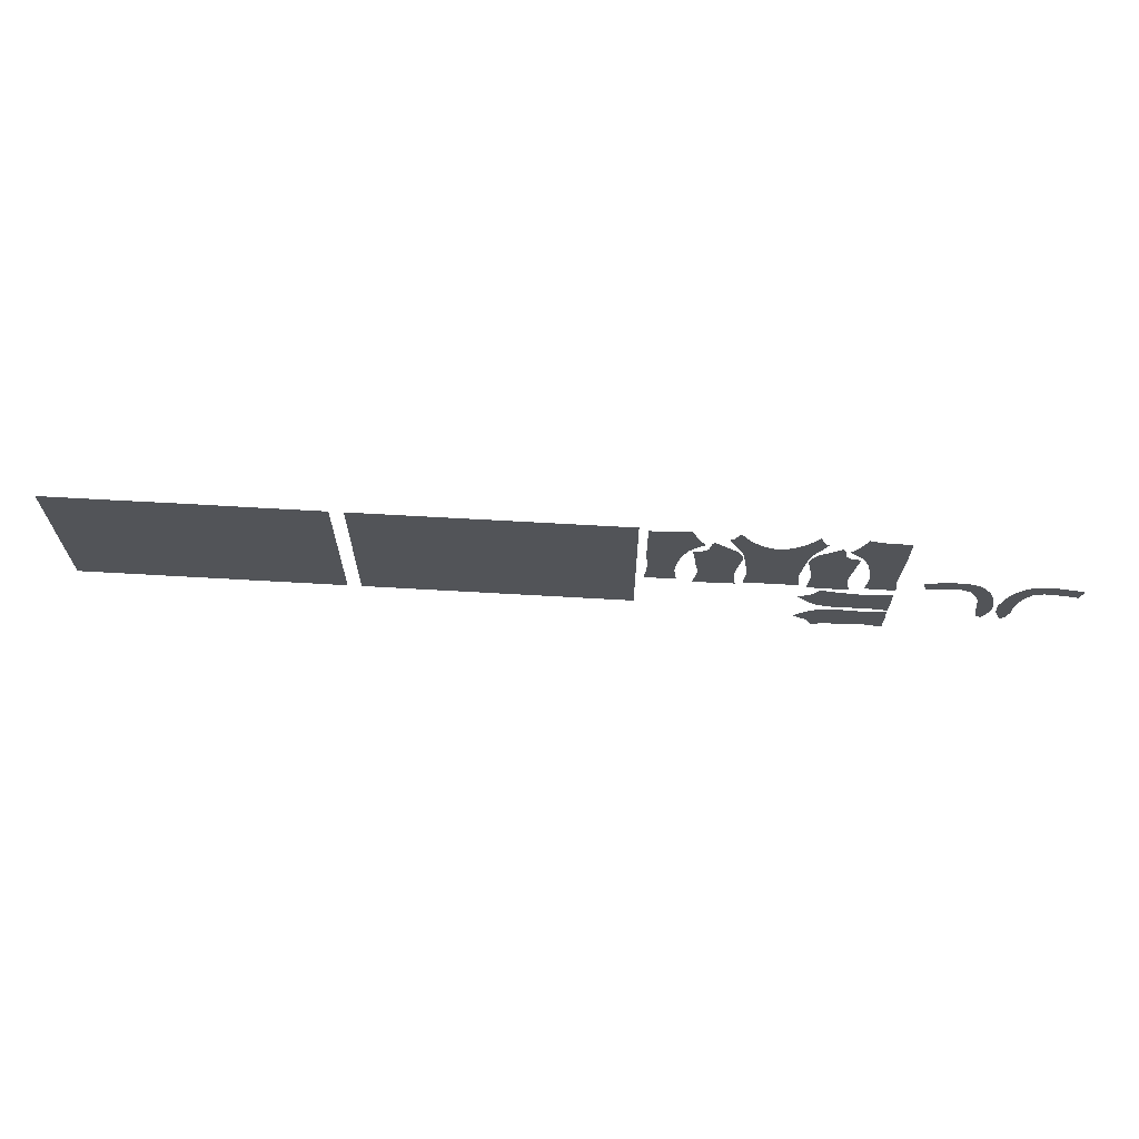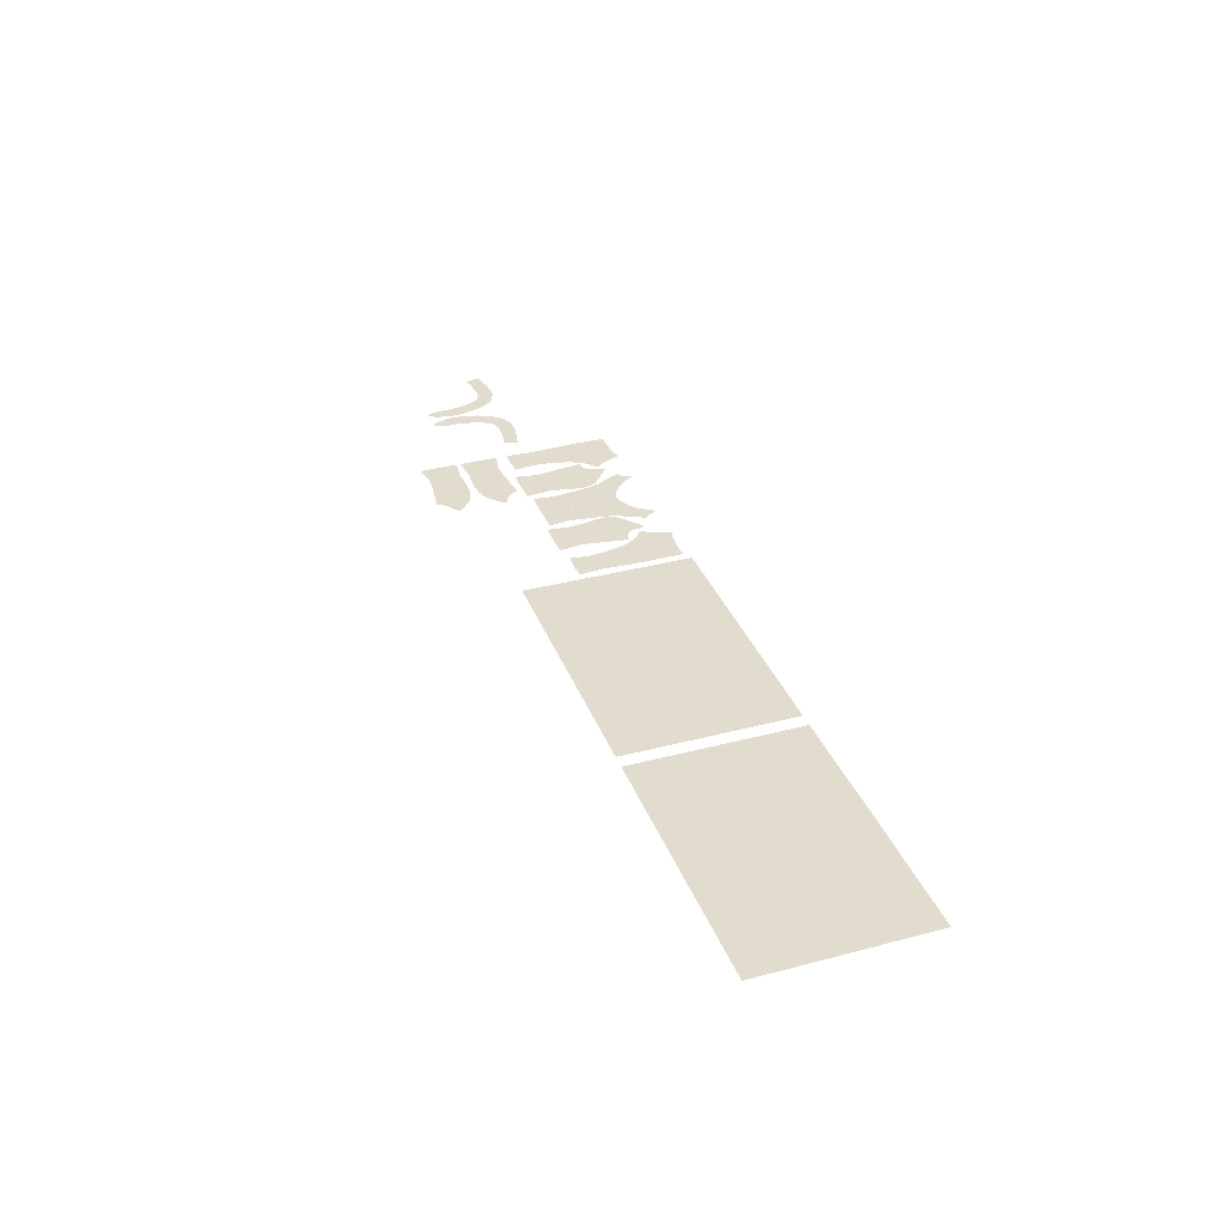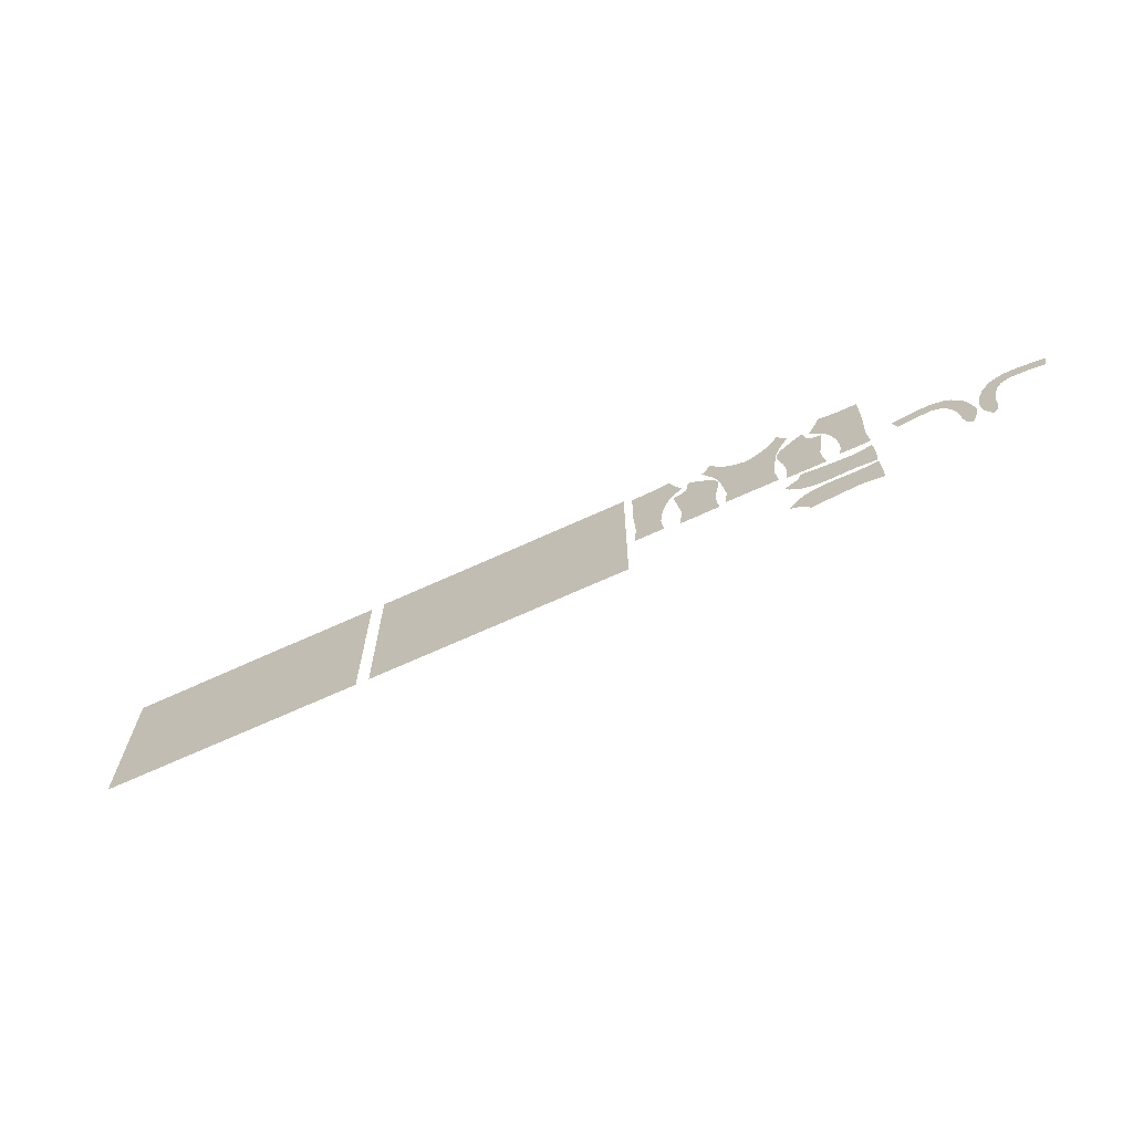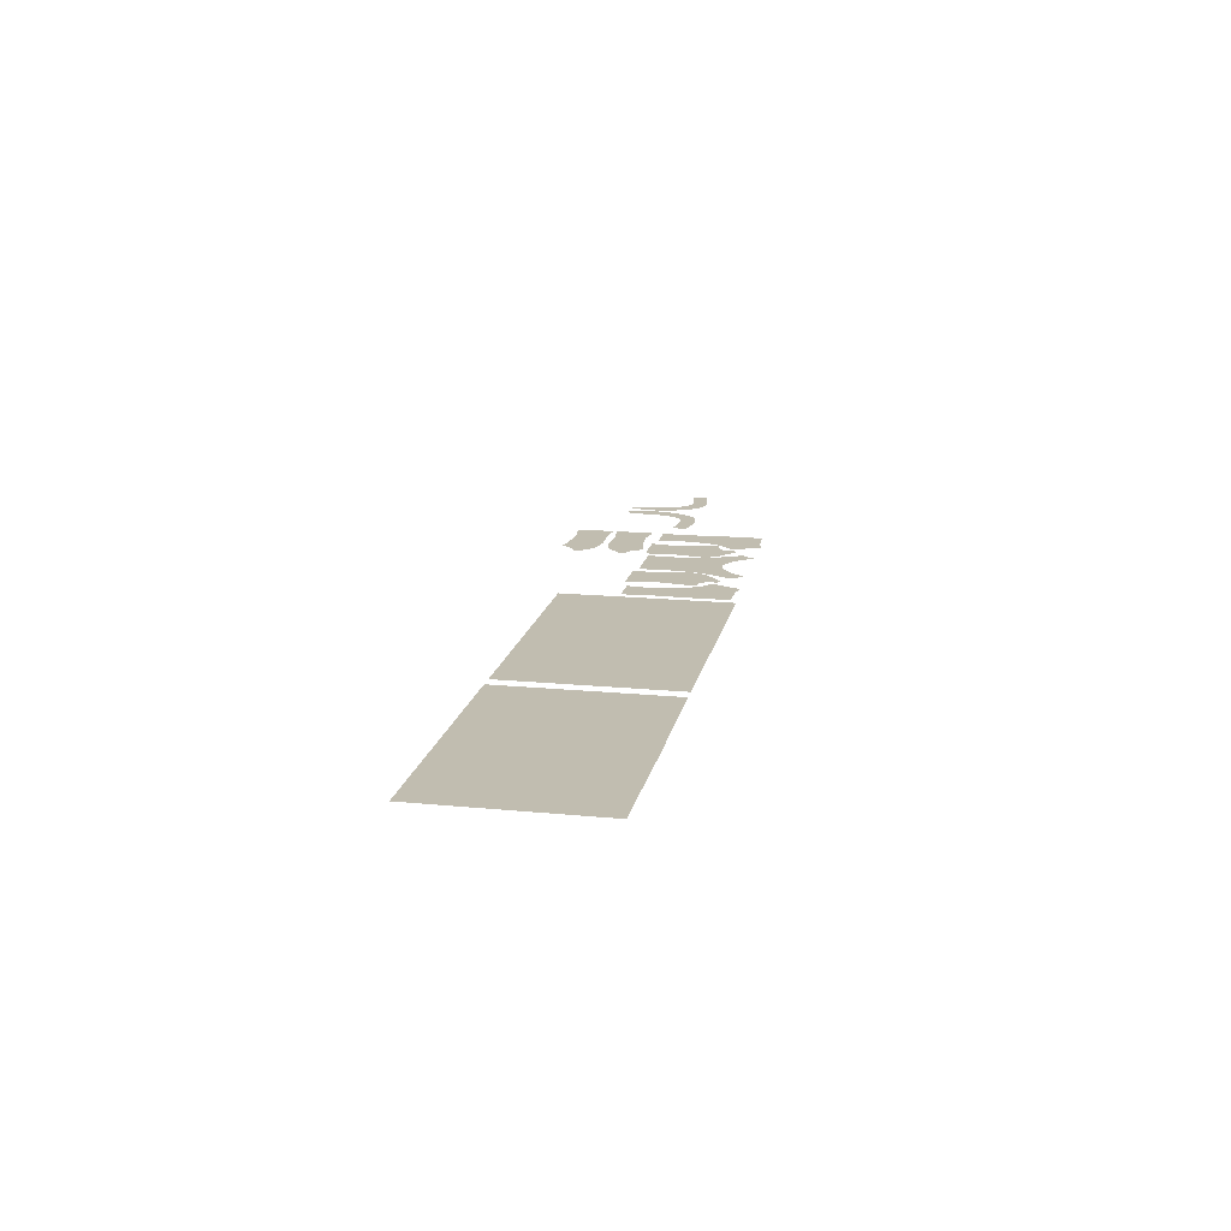
<metadata>
{"format":"obj","ext":"obj","renderer":"f3d","projection":"perspective","resolution":1024,"background":"white","views":[{"elev":66.9,"azim":-176.7,"up":"+Y"},{"elev":34.7,"azim":70.6,"up":"+Z"},{"elev":-67.2,"azim":-155.2,"up":"+Y"},{"elev":16.7,"azim":101.2,"up":"+Z"}]}
</metadata>
<code>
v 0.6416 0.5023 -0
v 0.6672 0.5043 -0
v 0.6431 0.4613 -0
v 1.068 0.7191 -0
v 1.038 0.691 -0
v 0.6101 0.4967 -0
v 0.9156 0.5023 -0
v 0.914 0.4613 -0
v 0.89 0.5043 -0
v 0.8802 0.4633 -0
v 0.8707 0.5037 -0
v 2.777 0.4356 -0
v 2.938 0.3998 -0
v 2.75 0.2808 -0
v 0.6865 0.5037 -0
v 0.677 0.4633 -0
v 0.9471 0.4967 -0
v 1.073 0.662 -0
v 1.038 0.6683 -0
v 1.038 0.6487 -0
v 1.057 0.6487 -0
v 1.038 0.6231 -0
v 1.081 0.5451 -0
v 1.04 0.5802 -0
v 1.079 0.6172 -0
v 2.245 0.5167 -0
v 2.04 0.4356 -0
v 2.075 0.5217 -0
v 1.039 0.6083 -0
v 2.2 0.3998 -0
v 1.043 0.528 -0
v 1.079 0.5023 -0
v 2.942 0.6267 -0
v 2.777 0.7365 -0
v 2.976 0.7353 -0
v 1.042 0.5495 -0
v 1.038 0.7189 -0
v 2.983 0.5167 -0
v 3.127 0.5619 -0
v 0.5847 0.4698 -0
v 0.5793 0.4897 -0
v 0.7074 0.4735 -0
v 0.7212 0.4899 -0
v 0.7316 0.4794 -0
v 0.6142 0.4575 -0
v 0.7114 0.4945 -0
v 0.7446 0.4619 -0
v 0.7016 0.453 -0
v 0.7358 0.4375 -0
v 0.5896 0.4519 -0
v 0.8497 0.4735 -0
v 0.8255 0.4794 -0
v 0.836 0.4899 -0
v 0.9778 0.4897 -0
v 0.9724 0.4698 -0
v 0.8458 0.4945 -0
v 0.8555 0.453 -0
v 0.8125 0.4619 -0
v 0.9675 0.4519 -0
v 0.9429 0.4575 -0
v 1.043 0.4739 -0
v 1.044 0.4949 -0
v 1.876 0.5324 -0
v 1.955 0.6225 -0
v 1.044 0.5096 -0
v 1.142 0.7293 -0
v 1.156 0.6948 -0
v 1.127 0.696 -0
v 1.123 0.7241 -0
v 1.098 0.7201 -0
v 1.163 0.6409 -0
v 1.15 0.6278 -0
v 1.112 0.6332 -0
v 1.168 0.6712 -0
v 1.179 0.6561 -0
v 1.277 0.6988 -0
v 1.247 0.6622 -0
v 1.24 0.6774 -0
v 1.242 0.6965 -0
v 1.233 0.6922 -0
v 1.212 0.6596 -0
v 1.225 0.6494 -0
v 1.185 0.6285 -0
v 1.191 0.6615 -0
v 1.198 0.671 -0
v 1.253 0.6275 -0
v 1.228 0.5993 -0
v 1.293 0.6401 -0
v 1.293 0.6809 -0
v 1.257 0.7276 -0
v 1.261 0.6168 -0
v 1.128 0.5848 -0
v 1.148 0.6124 -0
v 1.171 0.6176 -0
v 1.153 0.5763 -0
v 2.601 0.4341 -0
v 2.582 0.3557 -0
v 1.592 0.6332 -0
v 1.566 0.6113 -0
v 1.554 0.6282 -0
v 1.113 0.4961 -0
v 1.114 0.4732 -0
v 1.189 0.5454 -0
v 1.157 0.5511 -0
v 1.117 0.5371 -0
v 1.122 0.5597 -0
v 1.662 0.5105 -0
v 1.662 0.4958 -0
v 1.627 0.5027 -0
v 1.116 0.5214 -0
v 1.08 0.4373 -0
v 2.286 0.4339 -0
v 1.127 0.3101 -0
v 1.101 0.3116 -0
v 1.14 0.355 -0
v 1.215 0.5262 -0
v 1.163 0.5117 -0
v 1.266 0.5536 -0
v 1.268 0.602 -0
v 1.197 0.5999 -0
v 1.261 0.5278 -0
v 1.259 0.511 -0
v 1.159 0.5313 -0
v 1.271 0.5825 -0
v 1.165 0.4886 -0
v 1.162 0.4641 -0
v 1.206 0.4707 -0
v 1.215 0.2282 -0
v 1.241 0.2148 -0
v 1.233 0.205 -0
v 1.256 0.492 -0
v 1.208 0.4266 -0
v 1.312 0.6023 -0
v 1.272 0.6058 -0
v 2.426 0.4504 -0
v 2.426 0.5624 -0
v 2.613 0.5324 -0
v 1.258 0.4615 -0
v 2.204 0.6267 -0
v 2.39 0.5619 -0
v 0.7441 0.4151 -0
v 0.7159 0.4313 -0
v 0.7521 0.4503 -0
v 0.7565 0.4385 -0
v 0.7622 0.4249 -0
v 0.7646 0.4143 -0
v 0.7684 0.3986 -0
v 0.727 0.4037 -0
v 0.7341 0.3579 -0
v 2.812 0.5217 -0
v 0.7727 0.3763 -0
v 0.8214 0.4375 -0
v 0.8051 0.4503 -0
v 2.879 0.2808 -0
v 2.693 0.6225 -0
v 0.795 0.4249 -0
v 0.8131 0.4151 -0
v 0.7926 0.4143 -0
v 0.8007 0.4385 -0
v 0.823 0.3579 -0
v 0.7887 0.3968 -0
v 0.8302 0.4037 -0
v 0.8412 0.4314 -0
v 0.7706 0.3345 -0
v 0.7339 0.3359 -0
v 0.7738 0.3559 -0
v 0.7835 0.356 -0
v 0.7846 0.3764 0
v 0.7404 0.3016 -0
v 0.7632 0.3116 -0
v 0.7541 0.2922 -0
v 0.7865 0.3345 -0
v 0.8233 0.3359 -0
v 0.794 0.3116 -0
v 0.8168 0.3016 -0
v 0.803 0.2922 -0
v 1.041 0.192 -0
v 1.039 0.2425 -0
v 1.077 0.199 -0
v 1.041 0.305 -0
v 1.039 0.358 -0
v 1.077 0.3094 -0
v 1.041 0.4085 -0
v 1.077 0.4015 -0
v 1.096 0.3979 -0
v 1.079 0.3618 -0
v 1.146 0.3089 -0
v 1.039 0.4387 -0
v 1.124 0.3994 -0
v 1.144 0.4012 -0
v 1.688 0.5624 -0
v 1.189 0.4063 -0
v 1.215 0.3723 -0
v 1.165 0.4038 -0
v 1.101 0.2889 -0
v 1.079 0.2387 -0
v 1.077 0.2912 -0
v 1.226 0.4133 -0
v 1.233 0.3955 -0
v 1.262 0.4285 -0
v 1.419 0.5245 -0
v 1.417 0.5117 -0
v 1.384 0.519 -0
v 1.241 0.3858 -0
v 1.262 0.3487 -0
v 1.217 0.3433 -0
v 1.243 0.3309 -0
v 1.227 0.3199 -0
v 1.197 0.311 -0
v 1.17 0.3087 -0
v 1.487 0.5262 -0
v 1.441 0.5278 -0
v 1.435 0.5536 -0
v 1.139 0.6116 -0
v 1.276 0.3654 -0
v 1.156 0.427 -0
v 1.096 0.2026 -0
v 1.127 0.2904 -0
v 1.146 0.2916 -0
v 1.14 0.2456 -0
v 1.124 0.2011 -0
v 1.17 0.2918 -0
v 1.217 0.2572 -0
v 1.041 0.2955 -0
v 1.165 0.1967 -0
v 1.144 0.1993 -0
v 2.39 0.4504 -0
v 1.197 0.2895 -0
v 1.227 0.2806 -0
v 1.664 0.4748 -0
v 1.351 0.6143 -0
v 1.351 0.5906 -0
v 1.243 0.2696 -0
v 1.226 0.1872 -0
v 1.189 0.1942 -0
v 1.262 0.2519 -0
v 1.639 0.7197 -0
v 1.576 0.6958 -0
v 1.605 0.7205 -0
v 1.12 0.4396 -0
v 1.311 0.6667 -0
v 1.41 0.6809 -0
v 1.426 0.6988 -0
v 1.455 0.6622 -0
v 1.261 0.6345 -0
v 1.328 0.6577 -0
v 1.351 0.6506 -0
v 1.391 0.6667 -0
v 1.41 0.6401 -0
v 1.351 0.6143 -0
v 1.351 0.6506 -0
v 1.375 0.6577 -0
v 1.266 0.6223 -0
v 1.461 0.6965 -0
v 1.463 0.6774 -0
v 1.47 0.6922 -0
v 1.441 0.6345 -0
v 1.517 0.6285 -0
v 1.49 0.6596 -0
v 1.511 0.6615 -0
v 1.476 0.6494 -0
v 1.504 0.671 -0
v 1.445 0.7276 -0
v 1.351 0.567 -0
v 2.532 0.2808 -0
v 2.426 0.3304 -0
v 2.426 0.6781 -0
v 2.039 0.7353 -0
v 2.179 0.7353 -0
v 3.023 0.4339 -0
v 2.012 0.2808 -0
v 2.142 0.2808 -0
v 1.28 0.5552 -0
v 1.275 0.5859 -0
v 1.431 0.6058 -0
v 1.427 0.5859 -0
v 1.39 0.6023 -0
v 1.474 0.5993 -0
v 1.449 0.6275 -0
v 1.505 0.5999 -0
v 1.43 0.5825 -0
v 1.434 0.602 -0
v 1.351 0.567 -0
v 1.423 0.5552 -0
v 1.351 0.5906 -0
v 1.688 0.4504 -0
v 1.513 0.5454 -0
v 1.441 0.6168 -0
v 1.864 0.4341 -0
v 1.844 0.3557 -0
v 1.436 0.6223 -0
v 1.58 0.724 -0
v 1.561 0.7289 -0
v 1.791 0.7353 -0
v 1.688 0.6781 -0
v 1.688 0.7353 -0
v 1.665 0.692 -0
v 1.631 0.6625 -0
v 1.665 0.7199 -0
v 1.899 0.7353 -0
v 2.288 0.7353 -0
v 2.39 0.7353 -0
v 2.426 0.7353 -0
v 2.502 0.7353 -0
v 2.58 0.7353 -0
v 3.052 0.7353 -0
v 3.127 0.7353 -0
v 1.536 0.6704 -0
v 1.547 0.6942 -0
v 1.666 0.6693 -0
v 1.549 0.5763 -0
v 1.53 0.6176 -0
v 1.554 0.6124 -0
v 1.665 0.5812 -0
v 1.624 0.5455 -0
v 1.626 0.6177 -0
v 1.578 0.5846 -0
v 2.39 0.3998 -0
v 1.666 0.6497 -0
v 1.647 0.6495 -0
v 1.541 0.6402 -0
v 1.525 0.6552 -0
v 1.666 0.6093 -0
v 1.666 0.6241 -0
v 3.127 0.4504 -0
v 1.543 0.5313 -0
v 1.545 0.5511 -0
v 1.794 0.2808 -0
v 1.688 0.3304 -0
v 1.664 0.5504 -0
v 1.663 0.5289 -0
v 1.285 0.5117 -0
v 1.284 0.5245 -0
v 1.318 0.5222 -0
v 1.351 0.5259 -0
v 1.287 0.4938 -0
v 1.351 0.5122 -0
v 1.351 0.4942 -0
v 1.351 0.4942 -0
v 1.351 0.5122 -0
v 1.351 0.5259 -0
v 1.539 0.5117 -0
v 1.415 0.4937 -0
v 1.443 0.511 -0
v 1.537 0.4886 -0
v 1.445 0.492 -0
v 1.351 0.439 -0
v 1.281 0.439 -0
v 1.284 0.4692 -0
v 1.351 0.4706 -0
v 1.584 0.5595 -0
v 1.276 0.2351 -0
v 1.419 0.4692 -0
v 1.351 0.439 -0
v 1.351 0.4706 -0
v 1.496 0.4707 -0
v 1.54 0.4641 -0
v 1.494 0.4266 -0
v 1.422 0.439 -0
v 1.443 0.4616 -0
v 1.546 0.427 -0
v 1.439 0.4285 -0
v 1.589 0.5371 -0
v 1.591 0.5214 -0
v 1.587 0.4396 -0
v 1.592 0.4751 -0
v 1.627 0.4377 -0
v 1.593 0.4961 -0
v 3.127 0.3998 -0
v 2.426 0.4 -0
v 1.688 0.4 -0
v 1.894 0.2808 -0
v 2.632 0.2808 -0
v 1.668 0.4397 -0
v 1.688 0.2808 -0
v 2.39 0.3294 -0
v 2.268 0.2808 -0
v 2.39 0.2808 -0
v 2.426 0.2808 -0
v 3.005 0.2808 -0
v 3.127 0.3294 -0
v 3.127 0.2808 -0
v 2.676 0.7359 -0
v 2.878 0.7359 -0
v 2.39 0.6633 -0
v 3.127 0.6562 -0
v 1.266 0.7157 -0
v 1.436 0.7144 -0
f 1 3 2
f 6 3 1
f 7 9 8
f 9 11 10
f 12 14 13
f 15 2 16
f 17 7 8
f 18 5 19
f 22 21 20
f 21 19 20
f 23 25 24
f 26 28 27
f 25 29 24
f 4 5 18
f 27 30 26
f 31 32 23
f 33 35 384
f 36 31 23
f 4 37 5
f 38 39 33
f 40 6 41
f 42 44 43
f 6 45 3
f 42 46 15
f 42 47 44
f 40 45 6
f 16 42 15
f 42 48 47
f 48 49 47
f 2 3 16
f 40 50 45
f 51 53 52
f 17 55 54
f 56 53 51
f 9 10 8
f 57 10 51
f 58 51 52
f 11 51 10
f 59 55 60
f 8 60 17
f 60 55 17
f 32 62 61
f 28 64 63
f 65 62 32
f 21 18 19
f 66 68 67
f 66 69 68
f 69 70 68
f 71 73 72
f 74 73 71
f 75 74 71
f 74 68 73
f 76 78 77
f 79 80 78
f 79 78 76
f 81 83 82
f 84 81 85
f 86 82 87
f 88 89 77
f 83 81 84
f 76 387 79
f 86 87 91
f 92 25 23
f 93 95 94
f 22 29 25
f 96 97 12
f 98 100 99
f 101 32 102
f 95 104 103
f 22 25 21
f 105 106 23
f 107 109 108
f 105 32 110
f 32 111 102
f 30 112 26
f 23 106 92
f 113 115 114
f 103 117 116
f 118 87 116
f 87 119 91
f 120 95 103
f 94 120 83
f 121 116 122
f 123 103 104
f 118 124 87
f 117 125 116
f 126 127 125
f 128 130 129
f 116 127 131
f 16 48 42
f 127 126 132
f 122 116 131
f 88 134 133
f 4 18 68
f 135 137 136
f 82 120 87
f 32 61 111
f 18 21 25
f 127 132 138
f 137 96 12
f 26 140 139
f 141 49 142
f 143 49 144
f 49 143 47
f 145 141 146
f 141 148 147
f 141 147 146
f 148 149 147
f 33 150 38
f 151 147 149
f 152 58 153
f 14 154 13
f 136 137 155
f 152 57 58
f 156 158 157
f 159 157 152
f 160 162 161
f 157 161 162
f 157 158 161
f 96 137 135
f 152 163 57
f 164 149 165
f 166 151 149
f 167 160 168
f 164 166 149
f 169 171 170
f 165 169 170
f 165 170 164
f 172 173 160
f 160 167 172
f 172 174 173
f 168 160 161
f 174 176 175
f 174 175 173
f 177 179 178
f 180 182 181
f 181 184 183
f 184 186 185
f 12 13 38
f 116 125 127
f 187 115 113
f 61 188 111
f 139 64 28
f 186 182 114
f 181 186 184
f 115 186 114
f 115 185 186
f 189 115 190
f 191 63 64
f 24 36 23
f 192 194 193
f 195 197 196
f 198 192 199
f 132 200 138
f 159 152 153
f 201 203 202
f 123 117 103
f 204 193 205
f 206 208 207
f 206 210 209
f 82 83 120
f 211 213 212
f 205 206 207
f 144 141 145
f 92 214 25
f 193 206 205
f 163 152 157
f 204 205 215
f 194 115 193
f 126 216 132
f 206 193 115
f 179 217 196
f 150 155 137
f 218 220 219
f 196 178 179
f 220 218 195
f 221 220 217
f 217 220 196
f 220 195 196
f 222 220 223
f 197 224 178
f 225 220 226
f 227 26 112
f 228 223 229
f 138 131 127
f 109 230 108
f 228 222 223
f 231 133 232
f 220 128 223
f 234 130 235
f 128 236 223
f 229 223 233
f 128 129 236
f 150 137 12
f 223 236 233
f 237 239 238
f 33 155 150
f 115 187 210
f 185 115 189
f 102 111 240
f 88 241 89
f 242 244 243
f 77 245 88
f 246 231 247
f 248 249 242
f 250 252 251
f 244 242 249
f 88 245 253
f 254 243 255
f 256 254 255
f 243 244 255
f 257 244 249
f 258 260 259
f 259 261 258
f 262 259 260
f 254 263 388
f 87 124 119
f 133 264 232
f 253 134 88
f 88 133 246
f 97 266 265
f 267 136 155
f 139 269 268
f 13 270 38
f 271 272 30
f 273 264 133
f 134 274 133
f 274 273 133
f 275 277 276
f 121 118 116
f 249 252 277
f 261 279 278
f 280 258 261
f 281 278 282
f 283 284 277
f 285 283 277
f 286 63 191
f 278 211 287
f 27 271 30
f 284 276 277
f 278 279 288
f 289 290 27
f 278 288 282
f 278 281 213
f 277 275 249
f 249 291 257
f 32 105 23
f 89 76 77
f 292 293 238
f 294 296 295
f 237 298 297
f 237 297 299
f 294 64 300
f 239 292 238
f 139 268 64
f 301 139 302
f 269 139 301
f 267 304 303
f 304 155 305
f 35 33 306
f 306 33 307
f 33 34 155
f 33 39 386
f 308 238 309
f 238 293 309
f 298 310 297
f 98 298 238
f 308 98 238
f 63 289 27
f 311 313 312
f 314 316 315
f 316 317 315
f 289 63 286
f 99 317 316
f 321 308 322
f 310 320 319
f 26 227 140
f 323 324 316
f 323 316 314
f 139 28 26
f 64 294 295
f 383 155 34
f 267 155 304
f 268 300 64
f 38 325 39
f 310 298 320
f 139 140 385
f 326 327 287
f 290 329 328
f 68 18 73
f 315 331 330
f 332 334 333
f 273 334 264
f 334 335 264
f 316 320 298
f 178 196 197
f 98 308 321
f 332 336 334
f 337 334 338
f 51 58 57
f 68 74 67
f 339 203 340
f 144 49 141
f 203 283 341
f 334 336 338
f 203 341 340
f 68 70 4
f 237 238 298
f 222 219 220
f 221 226 220
f 211 278 213
f 311 280 287
f 337 335 334
f 287 342 326
f 278 287 280
f 46 42 43
f 343 202 203
f 211 212 344
f 342 211 345
f 204 199 193
f 31 65 32
f 273 333 334
f 203 339 343
f 142 148 141
f 201 284 203
f 284 283 203
f 344 346 211
f 347 349 348
f 280 261 278
f 338 336 350
f 312 258 280
f 347 350 349
f 336 349 350
f 157 162 163
f 130 128 235
f 25 73 18
f 275 291 249
f 325 38 270
f 225 235 128
f 98 321 100
f 315 317 351
f 312 280 311
f 236 129 352
f 95 120 94
f 209 208 206
f 353 355 354
f 159 156 157
f 356 357 345
f 220 225 128
f 192 193 199
f 252 249 248
f 356 345 211
f 358 357 356
f 298 98 316
f 354 359 353
f 287 327 311
f 211 346 356
f 356 346 360
f 358 361 357
f 360 362 358
f 214 72 73
f 295 191 64
f 277 252 250
f 353 343 355
f 339 355 343
f 28 63 27
f 324 319 320
f 182 186 181
f 51 11 56
f 109 315 363
f 98 99 316
f 107 331 109
f 109 331 315
f 87 120 103
f 363 315 351
f 109 363 364
f 365 367 366
f 87 103 116
f 109 366 367
f 368 109 364
f 109 367 230
f 109 368 366
f 246 133 231
f 285 277 250
f 101 110 32
f 214 73 25
f 324 320 316
f 115 194 190
f 112 318 227
f 135 370 96
f 286 371 289
f 241 88 246
f 49 48 142
f 206 115 210
f 290 372 271
f 318 112 30
f 14 97 373
f 270 13 369
f 230 367 374
f 270 369 325
f 342 287 211
f 38 150 12
f 375 328 329
f 372 290 328
f 290 371 329
f 30 377 376
f 318 30 376
f 289 371 290
f 272 377 30
f 378 376 377
f 27 290 271
f 266 97 370
f 379 265 266
f 97 265 373
f 380 381 13
f 369 13 381
f 370 97 96
f 154 380 13
f 382 381 380
f 12 97 14
f 360 358 356
f 315 330 314
f 305 155 383
f 33 384 34
f 139 385 302
f 33 386 307
f 387 90 79
f 254 388 243

</code>
